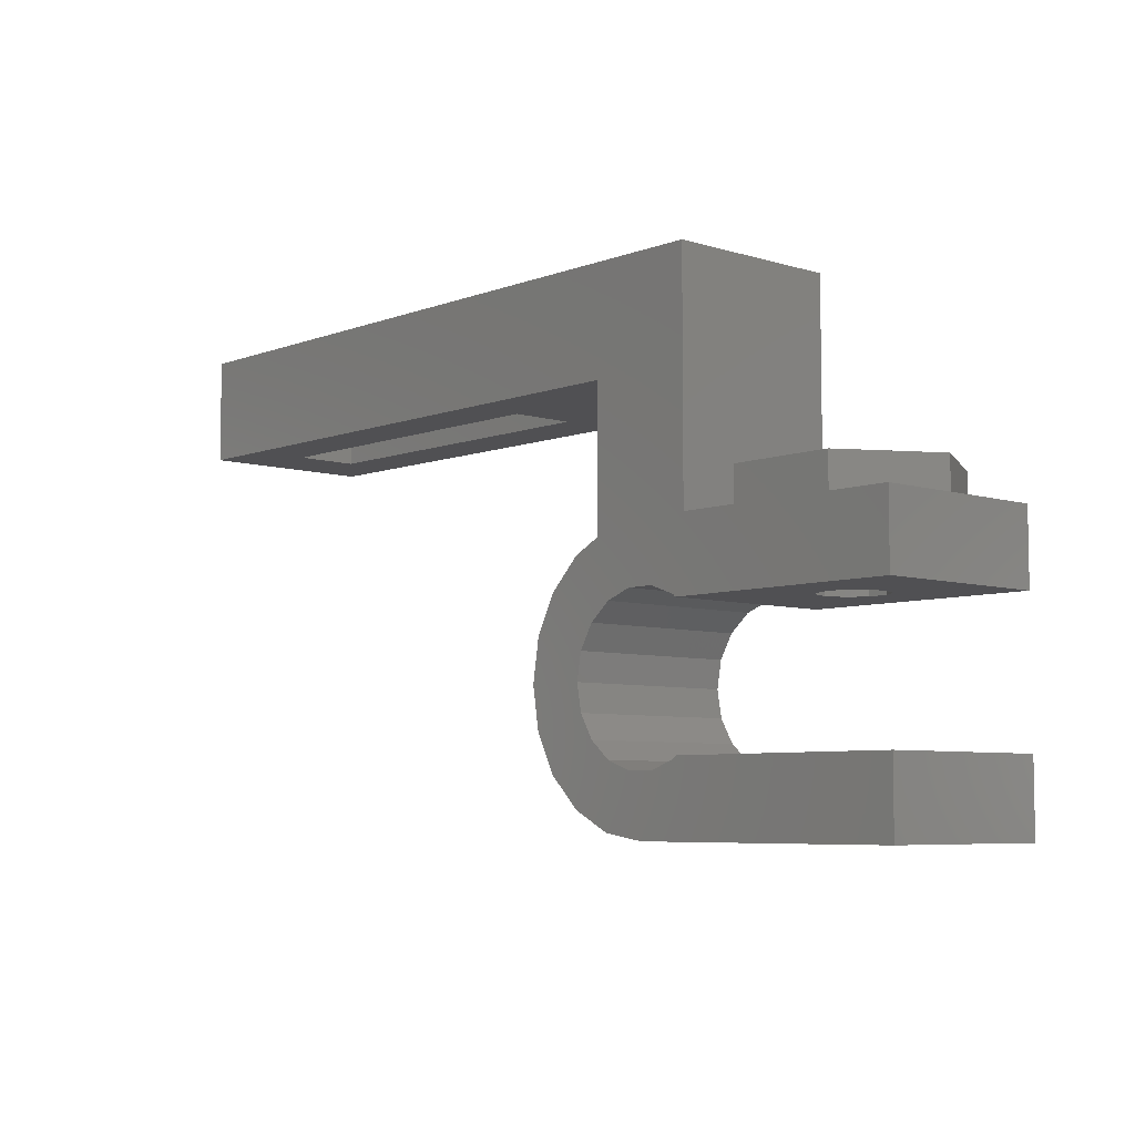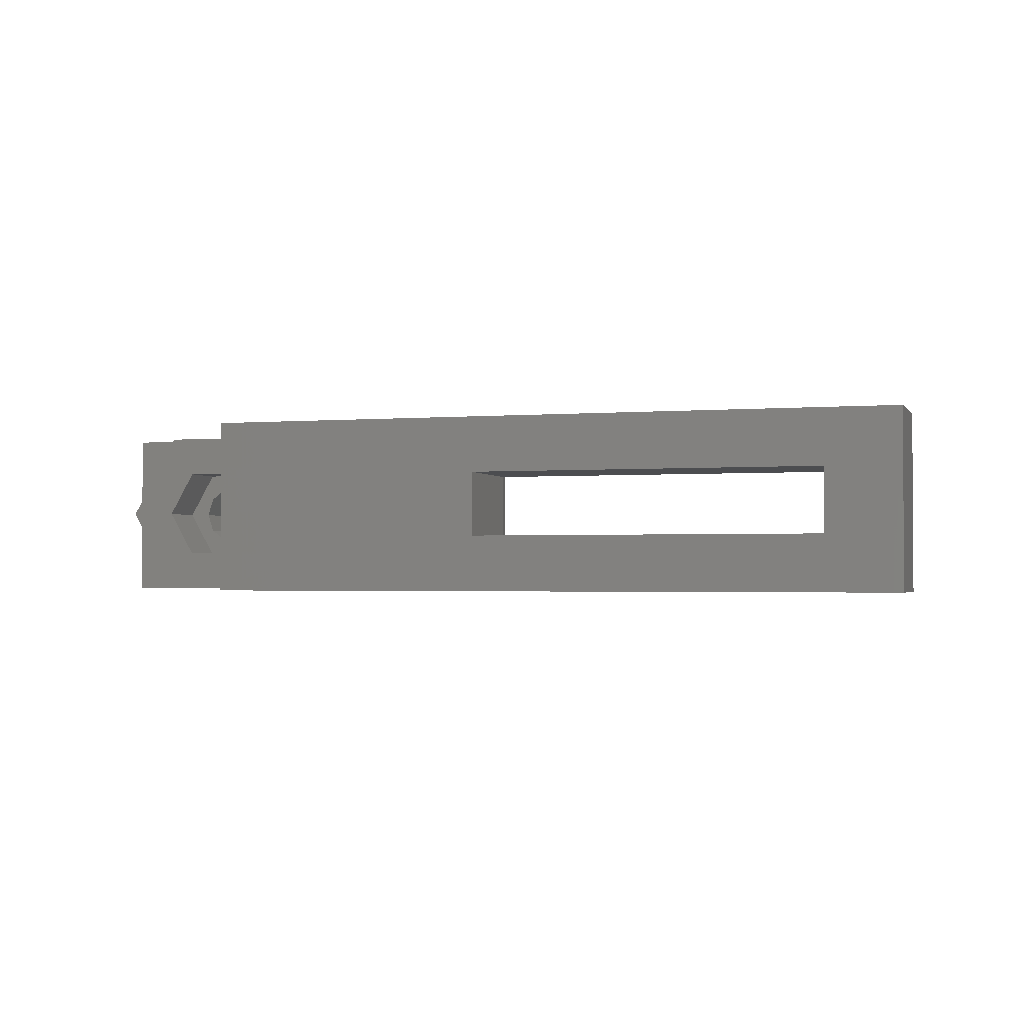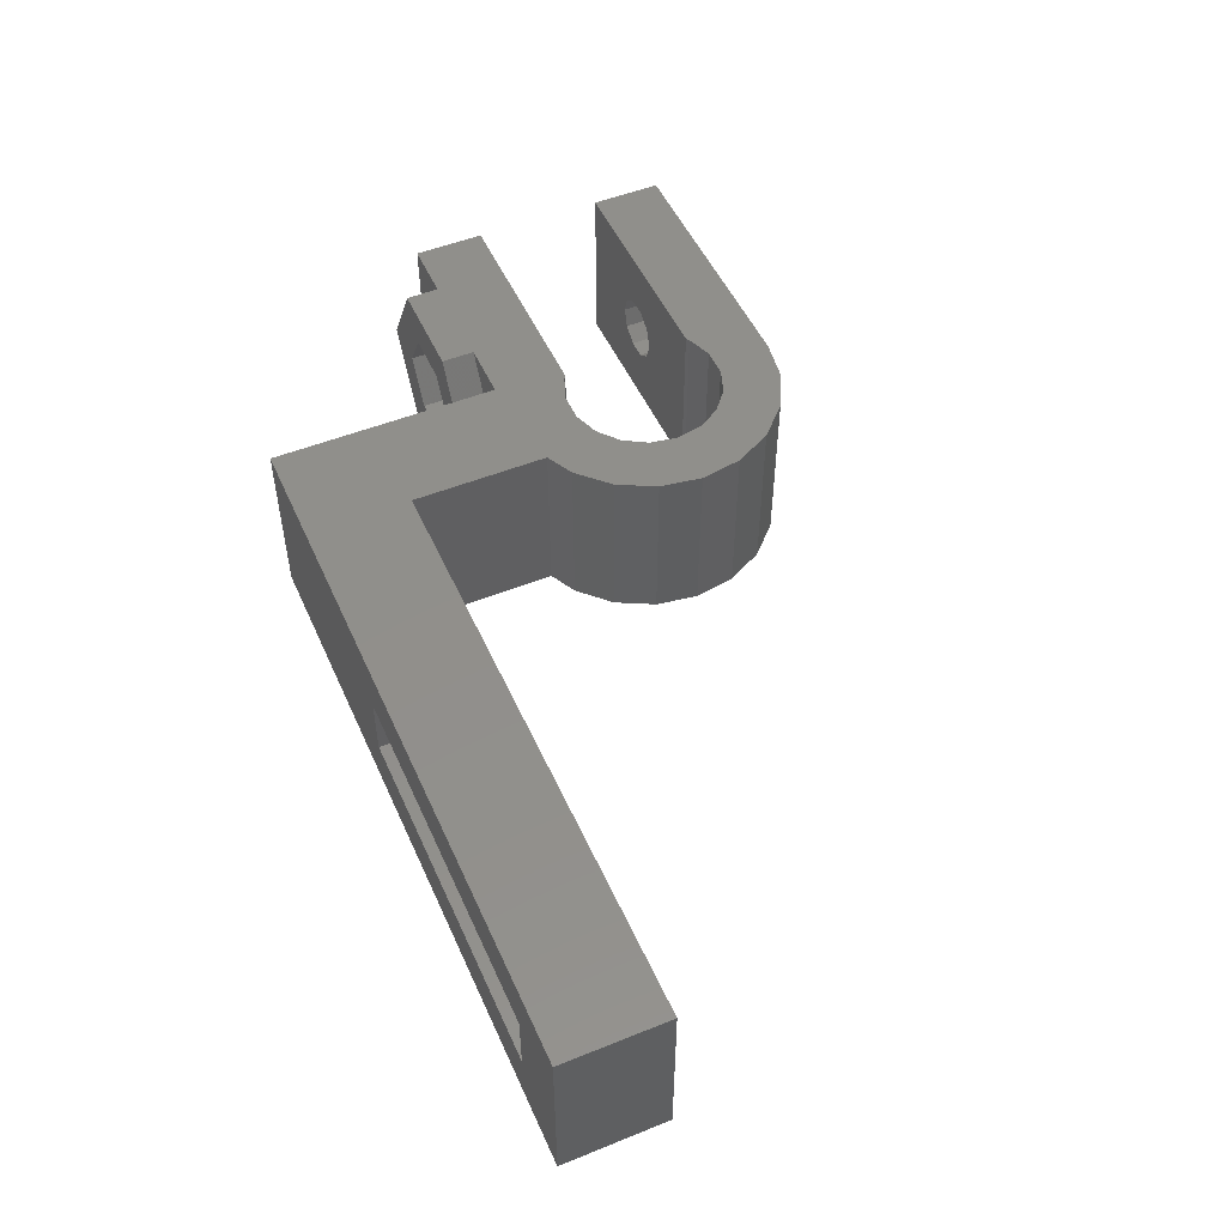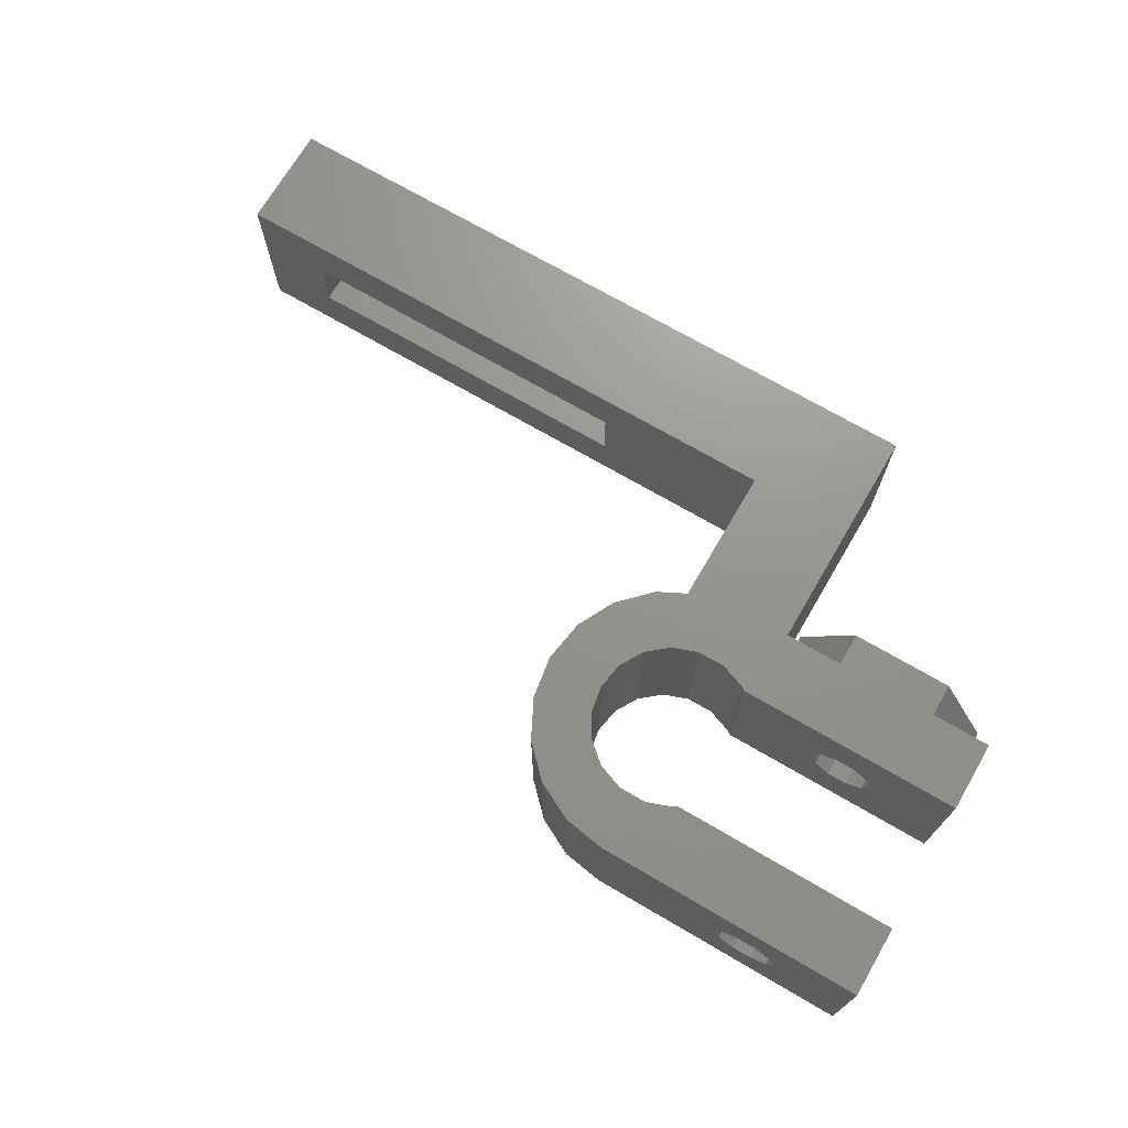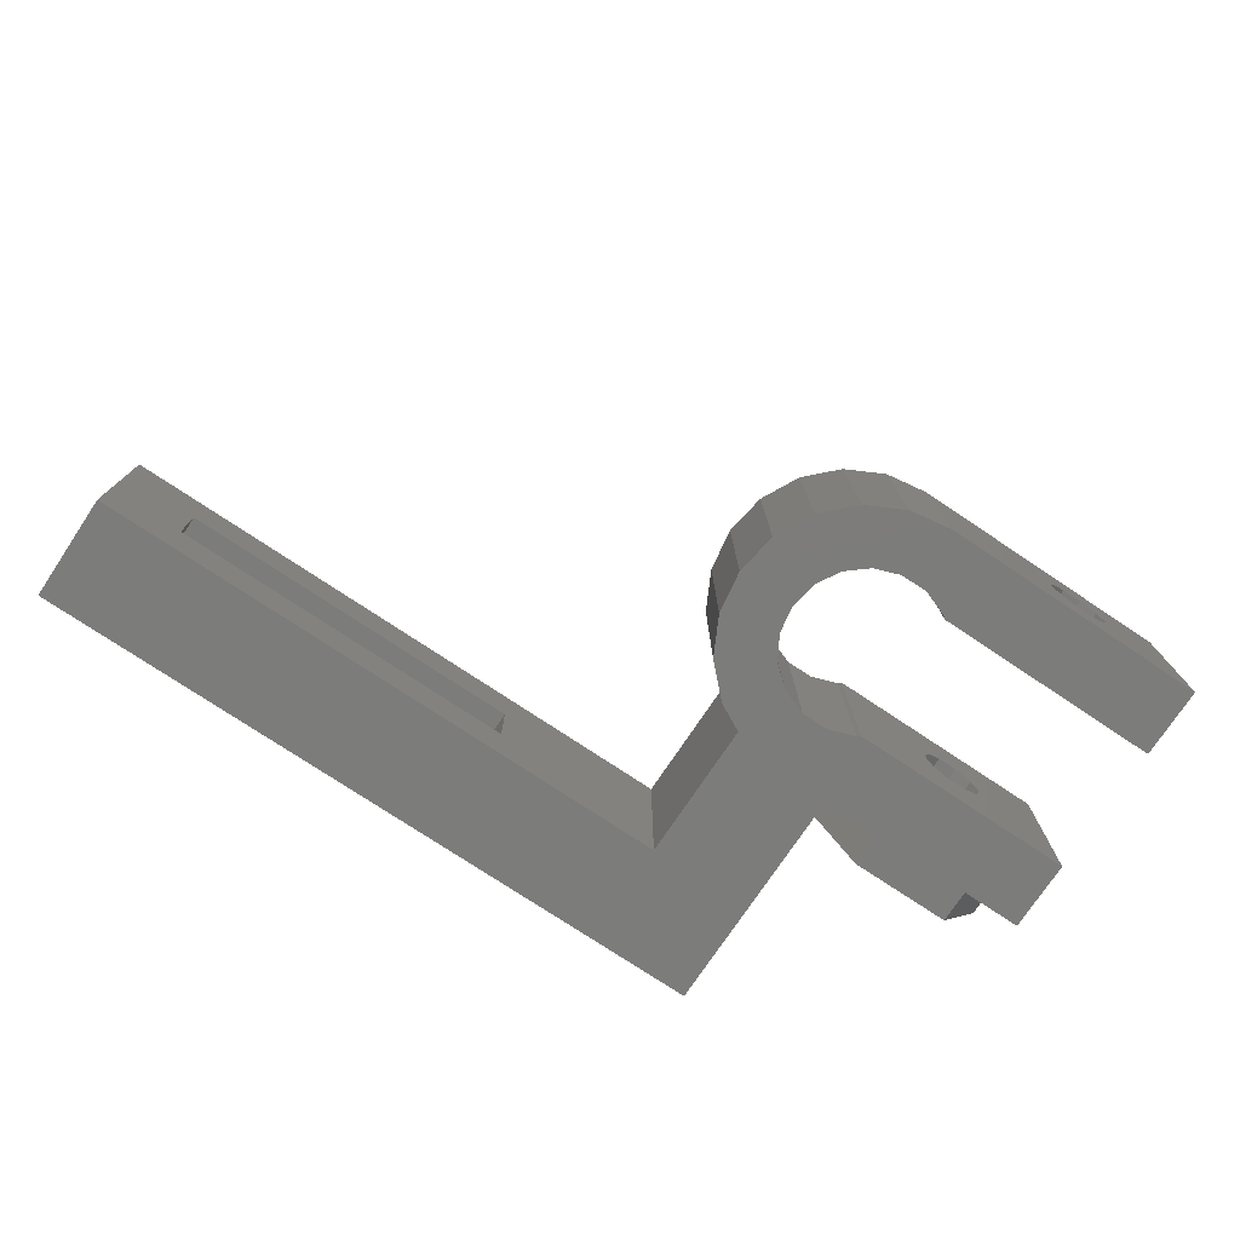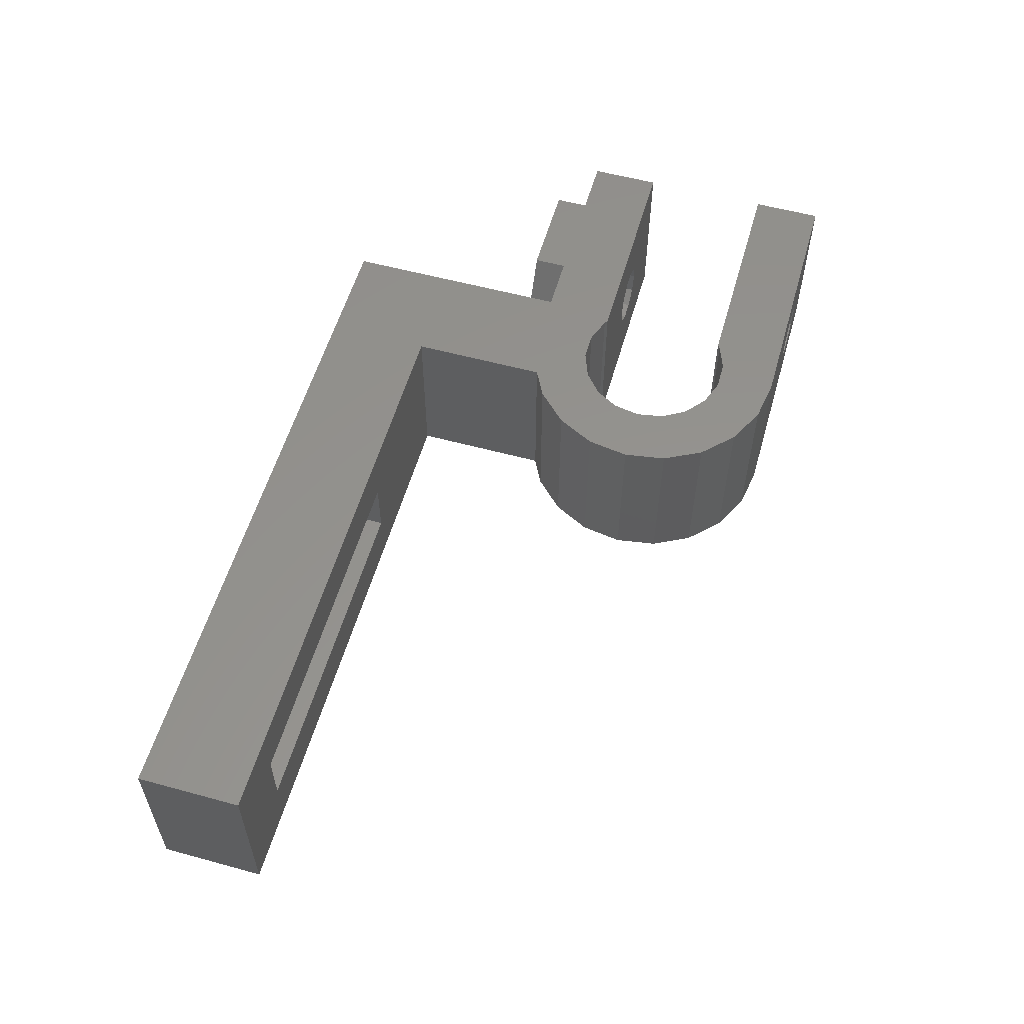
<metadata>
{"format":"stl","ext":"stl","renderer":"f3d","projection":"perspective","resolution":1024,"background":"white","views":[{"elev":-6.3,"azim":47.9,"up":"+Y"},{"elev":-1.9,"azim":-162.8,"up":"+Z"},{"elev":50.7,"azim":-113.7,"up":"+Z"},{"elev":71.1,"azim":30.3,"up":"+Z"},{"elev":-75.6,"azim":-33.7,"up":"+Z"},{"elev":56.5,"azim":-74.1,"up":"+Z"}]}
</metadata>
<code>
# stl→obj: 142 verts, 292 faces
v -29.2 22.8 0
v -29.2 22.8 10
v -29.2 28.8 0
v -29.2 28.8 10
v -25 22.8 3.176
v 4.8 22.8 0
v -25 22.8 6.824
v -5 22.8 6.824
v 4.8 22.8 10
v -5 22.8 3.176
v 10.8 28.8 0
v 10.8 22.8 0
v 10.8 15.6 0
v 23.3 15.6 0
v 23.3 11.55 0
v 10.23 11.55 0
v 10.05 11.7 0
v 8.581 12.23 0
v 23.3 4.05 0
v 10.05 3.903 0
v 10.23 4.05 0
v 3.215 14.11 0
v 7.019 12.23 0
v 5.55 11.7 0
v 1.49 12.38 0
v 4.353 10.69 0
v 3.571 9.339 0
v 0.3818 10.21 0
v 3.3 7.8 0
v 3.571 6.261 0
v 0 7.8 0
v 7.8 0 0
v 5.55 3.903 0
v 7.019 3.368 0
v 23.3 0 0
v 8.581 3.368 0
v 1.49 3.215 0
v 5.39 0.3818 0
v 3.215 1.49 0
v 0.3818 5.39 0
v 4.353 4.907 0
v 4.8 14.92 0
v -5 28.8 6.824
v 10.8 28.8 10
v -25 28.8 6.824
v -25 28.8 3.176
v -5 28.8 3.176
v 3.215 14.11 10
v 1.49 12.38 10
v 4.8 14.92 10
v 10.8 22.8 10
v 0.3818 10.21 10
v 0 7.8 10
v 0.3818 5.39 10
v 1.49 3.215 10
v 4.353 10.69 10
v 5.55 11.7 10
v 23.3 15.6 10
v 10.8 15.6 10
v 23.3 11.55 10
v 7.8 0 10
v 23.3 0 10
v 10.23 4.05 10
v 10.05 3.903 10
v 7.019 12.23 10
v 8.581 3.368 10
v 8.581 12.23 10
v 5.39 0.3818 10
v 7.019 3.368 10
v 4.353 4.907 10
v 3.571 6.261 10
v 3.215 1.49 10
v 5.55 3.903 10
v 10.23 11.55 10
v 3.3 7.8 10
v 3.571 9.339 10
v 10.05 11.7 10
v 23.3 4.05 10
v 16.44 0 3.266
v 15.52 0 3.928
v 16.44 0 6.734
v 17.56 0 6.734
v 15.18 0 5
v 15.52 0 6.072
v 18.48 0 6.072
v 18.82 0 5
v 18.48 0 3.928
v 17.56 0 3.266
v 16.44 4.05 3.266
v 18.48 4.05 3.928
v 17.56 4.05 3.266
v 15.52 4.05 3.928
v 18.82 4.05 5
v 18.48 4.05 6.072
v 17.56 4.05 6.734
v 15.52 4.05 6.072
v 16.44 4.05 6.734
v 15.18 4.05 5
v 16.44 11.55 6.734
v 17.56 11.55 6.734
v 15.18 11.55 5
v 15.52 11.55 6.072
v 18.48 11.55 6.072
v 18.82 11.55 5
v 18.48 11.55 3.928
v 17.56 11.55 3.266
v 16.44 11.55 3.266
v 15.52 11.55 3.928
v 22.77 15.6 5
v 19.89 15.6 0.003033
v 19.89 15.6 9.997
v 11.23 15.6 5
v 14.12 15.6 0.003033
v 14.12 15.6 9.997
v 15.18 14.5 5
v 15.52 14.5 6.072
v 15.52 14.5 3.928
v 16.44 14.5 3.266
v 17.56 14.5 3.266
v 18.48 14.5 3.928
v 18.82 14.5 5
v 18.48 14.5 6.072
v 17.56 14.5 6.734
v 16.44 14.5 6.734
v 11.23 17.5 5
v 14.12 17.5 9.997
v 14.12 17.5 0.003033
v 19.89 17.5 9.997
v 22.77 17.5 5
v 19.89 17.5 0.003033
v 15.47 14.5 7.641
v 20.05 14.5 5
v 18.52 14.5 2.359
v 15.47 14.5 2.359
v 13.95 14.5 5
v 18.52 14.5 7.641
v 15.47 17.5 2.359
v 13.95 17.5 5
v 15.47 17.5 7.641
v 20.05 17.5 5
v 18.52 17.5 2.359
v 18.52 17.5 7.641
f 1 2 3
f 3 2 4
f 5 1 6
f 2 1 5
f 7 8 2
f 2 5 7
f 9 8 6
f 9 2 8
f 8 10 6
f 10 5 6
f 1 3 6
f 6 3 11
f 6 11 12
f 12 13 6
f 13 14 15
f 15 16 17
f 15 17 18
f 19 20 21
f 22 18 23
f 22 23 24
f 25 26 27
f 25 27 28
f 28 29 30
f 28 30 31
f 32 33 34
f 35 34 36
f 37 38 39
f 20 19 36
f 19 35 36
f 35 32 34
f 40 32 37
f 32 38 37
f 31 33 40
f 31 41 33
f 32 40 33
f 30 41 31
f 27 29 28
f 22 24 25
f 24 26 25
f 15 18 22
f 15 22 42
f 13 15 42
f 6 13 42
f 43 4 44
f 3 4 45
f 3 45 46
f 3 46 11
f 47 11 46
f 11 43 44
f 45 4 43
f 43 11 47
f 4 2 9
f 48 49 50
f 51 4 9
f 49 52 50
f 52 53 50
f 53 54 50
f 54 55 50
f 56 57 50
f 58 59 60
f 61 62 63
f 61 63 64
f 57 65 9
f 61 64 66
f 65 67 9
f 68 61 69
f 70 71 72
f 68 69 73
f 74 60 59
f 72 68 70
f 55 72 71
f 50 57 9
f 55 71 75
f 55 76 50
f 55 75 76
f 76 56 50
f 67 77 9
f 66 69 61
f 77 74 9
f 73 70 68
f 59 51 9
f 51 44 4
f 74 59 9
f 78 63 62
f 42 50 6
f 6 50 9
f 46 45 7
f 5 46 7
f 10 47 46
f 5 10 46
f 43 47 8
f 8 47 10
f 43 8 45
f 45 8 7
f 22 48 42
f 42 48 50
f 25 49 22
f 22 49 48
f 28 52 25
f 25 52 49
f 31 53 28
f 28 53 52
f 31 40 53
f 53 40 54
f 40 37 54
f 54 37 55
f 55 37 39
f 72 55 39
f 72 39 38
f 68 72 38
f 68 38 32
f 61 68 32
f 79 32 35
f 61 32 80
f 81 82 62
f 61 80 83
f 81 61 84
f 85 86 35
f 62 61 81
f 62 85 35
f 62 82 85
f 86 87 35
f 80 32 79
f 88 79 35
f 83 84 61
f 87 88 35
f 62 35 19
f 78 62 19
f 89 19 21
f 90 19 91
f 63 92 21
f 92 89 21
f 78 19 90
f 78 90 93
f 78 93 94
f 78 94 95
f 78 95 63
f 96 63 97
f 97 63 95
f 98 63 96
f 63 98 92
f 91 19 89
f 63 21 64
f 64 21 20
f 64 20 66
f 66 20 36
f 66 36 69
f 69 36 34
f 69 34 73
f 73 34 33
f 73 33 70
f 70 33 41
f 71 70 41
f 30 71 41
f 75 71 30
f 29 75 30
f 27 76 75
f 29 27 75
f 26 56 76
f 27 26 76
f 24 57 56
f 26 24 56
f 23 65 57
f 24 23 57
f 18 67 65
f 23 18 65
f 17 77 67
f 18 17 67
f 16 74 77
f 17 16 77
f 99 60 74
f 99 100 60
f 16 101 74
f 102 99 74
f 103 104 15
f 103 60 100
f 15 60 103
f 15 104 105
f 16 15 106
f 16 106 107
f 16 108 101
f 16 107 108
f 101 102 74
f 105 106 15
f 60 15 14
f 58 60 14
f 109 14 110
f 111 59 58
f 13 59 112
f 13 112 113
f 13 113 14
f 113 110 14
f 14 109 58
f 114 59 111
f 109 111 58
f 112 59 114
f 59 13 12
f 51 59 12
f 51 12 11
f 44 51 11
f 79 89 92
f 80 79 92
f 80 92 98
f 83 80 98
f 88 91 89
f 79 88 89
f 87 90 91
f 88 87 91
f 93 90 86
f 86 90 87
f 93 86 94
f 94 86 85
f 94 85 95
f 95 85 82
f 95 82 97
f 97 82 81
f 97 81 96
f 96 81 84
f 98 96 84
f 83 98 84
f 115 116 102
f 101 115 102
f 108 117 115
f 101 108 115
f 107 118 117
f 108 107 117
f 106 119 118
f 107 106 118
f 105 120 119
f 106 105 119
f 121 120 104
f 104 120 105
f 121 104 122
f 122 104 103
f 122 103 123
f 123 103 100
f 123 100 124
f 124 100 99
f 124 99 116
f 116 99 102
f 112 114 125
f 125 114 126
f 112 125 113
f 113 125 127
f 126 114 111
f 128 126 111
f 128 111 109
f 129 128 109
f 109 110 130
f 129 109 130
f 113 127 110
f 110 127 130
f 124 131 123
f 120 132 133
f 118 133 134
f 115 134 135
f 120 133 119
f 119 133 118
f 117 118 134
f 121 132 120
f 122 132 121
f 136 132 122
f 136 122 123
f 136 123 131
f 116 131 124
f 115 131 116
f 131 115 135
f 117 134 115
f 137 127 138
f 139 126 128
f 140 128 129
f 141 129 130
f 125 126 138
f 125 138 127
f 140 129 141
f 127 141 130
f 142 128 140
f 138 126 139
f 141 127 137
f 139 128 142
f 142 136 139
f 139 136 131
f 138 139 131
f 135 138 131
f 134 137 138
f 135 134 138
f 133 141 137
f 134 133 137
f 140 141 132
f 132 141 133
f 140 132 142
f 142 132 136

</code>
